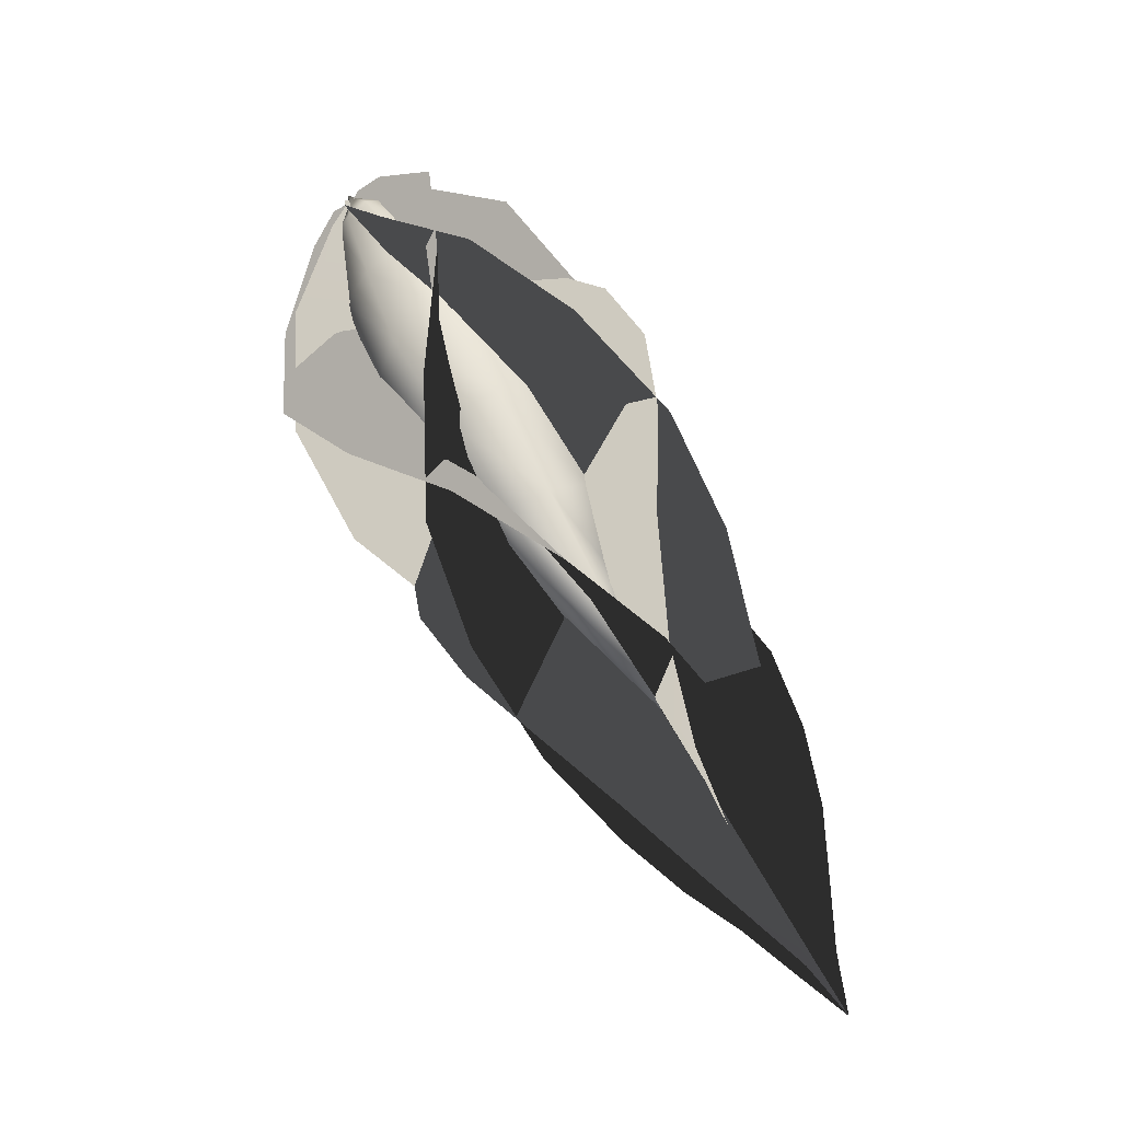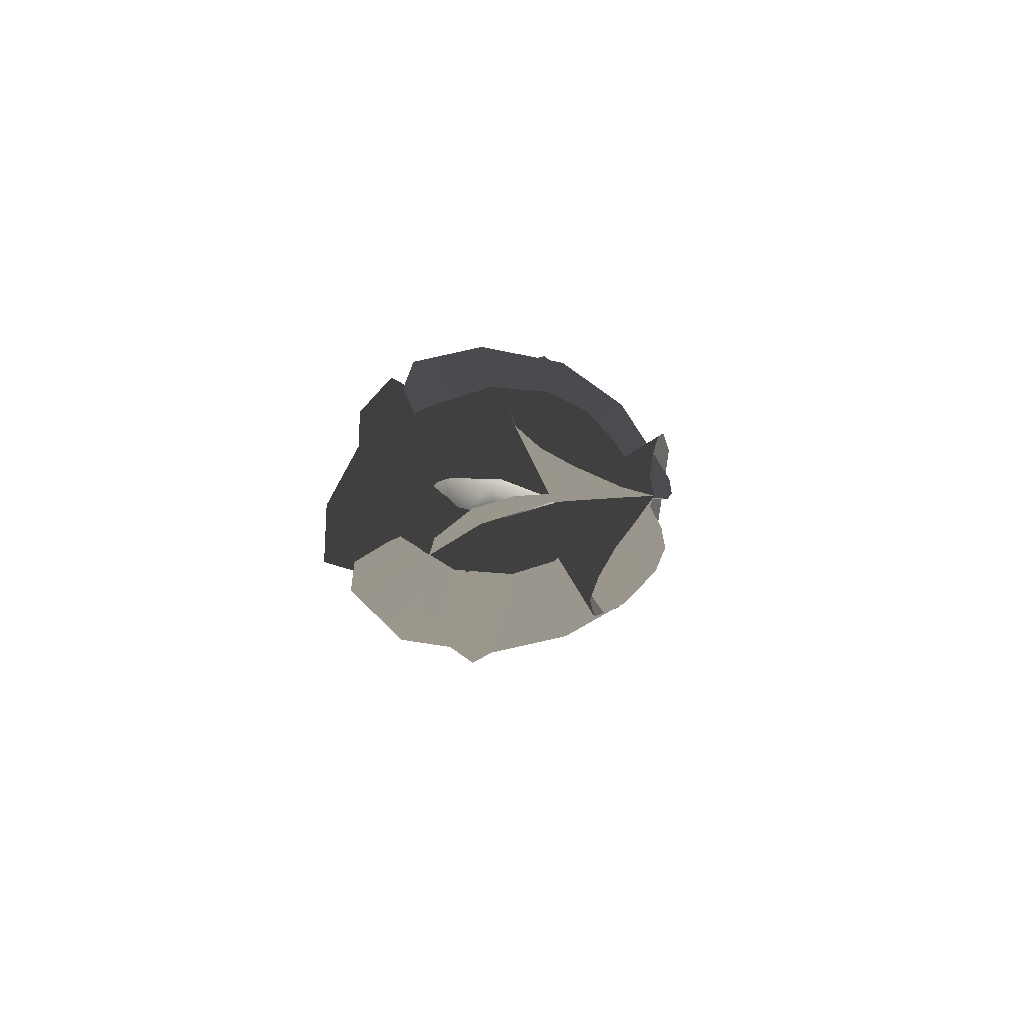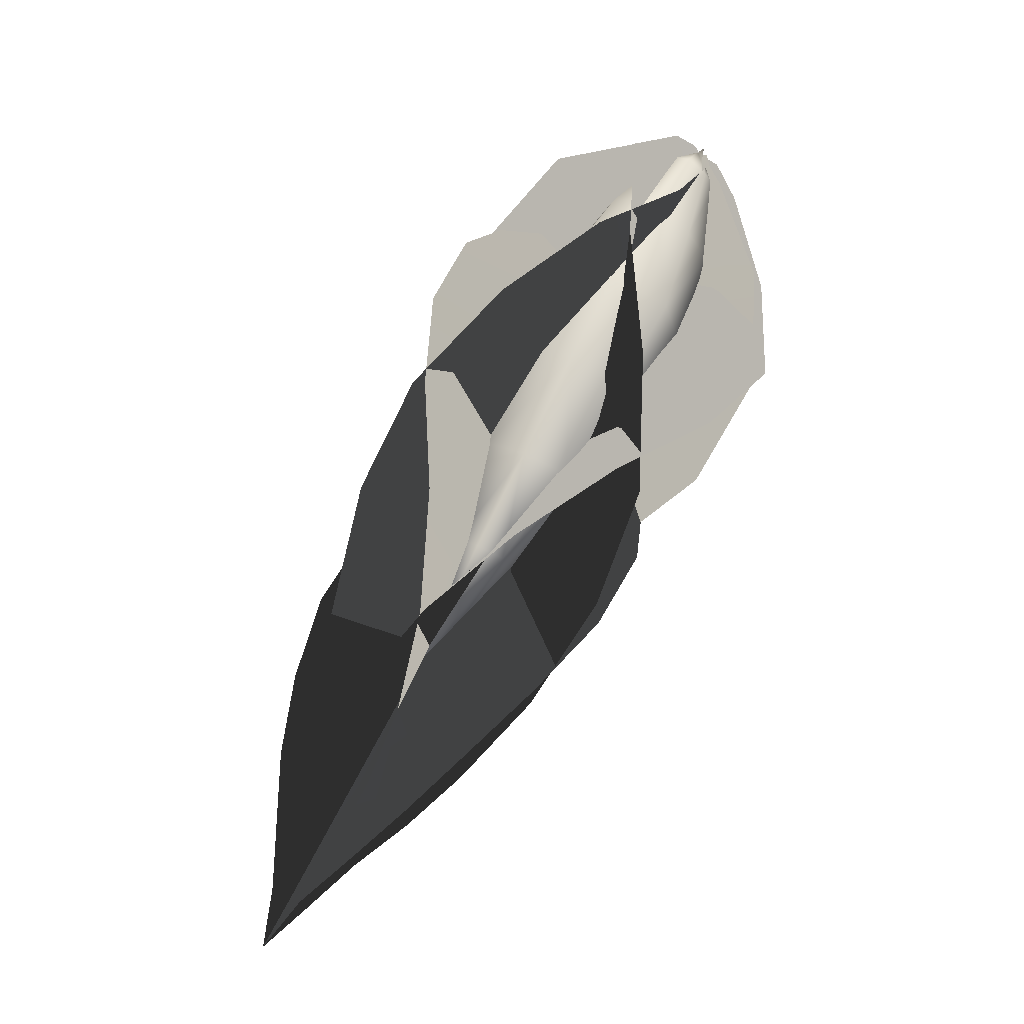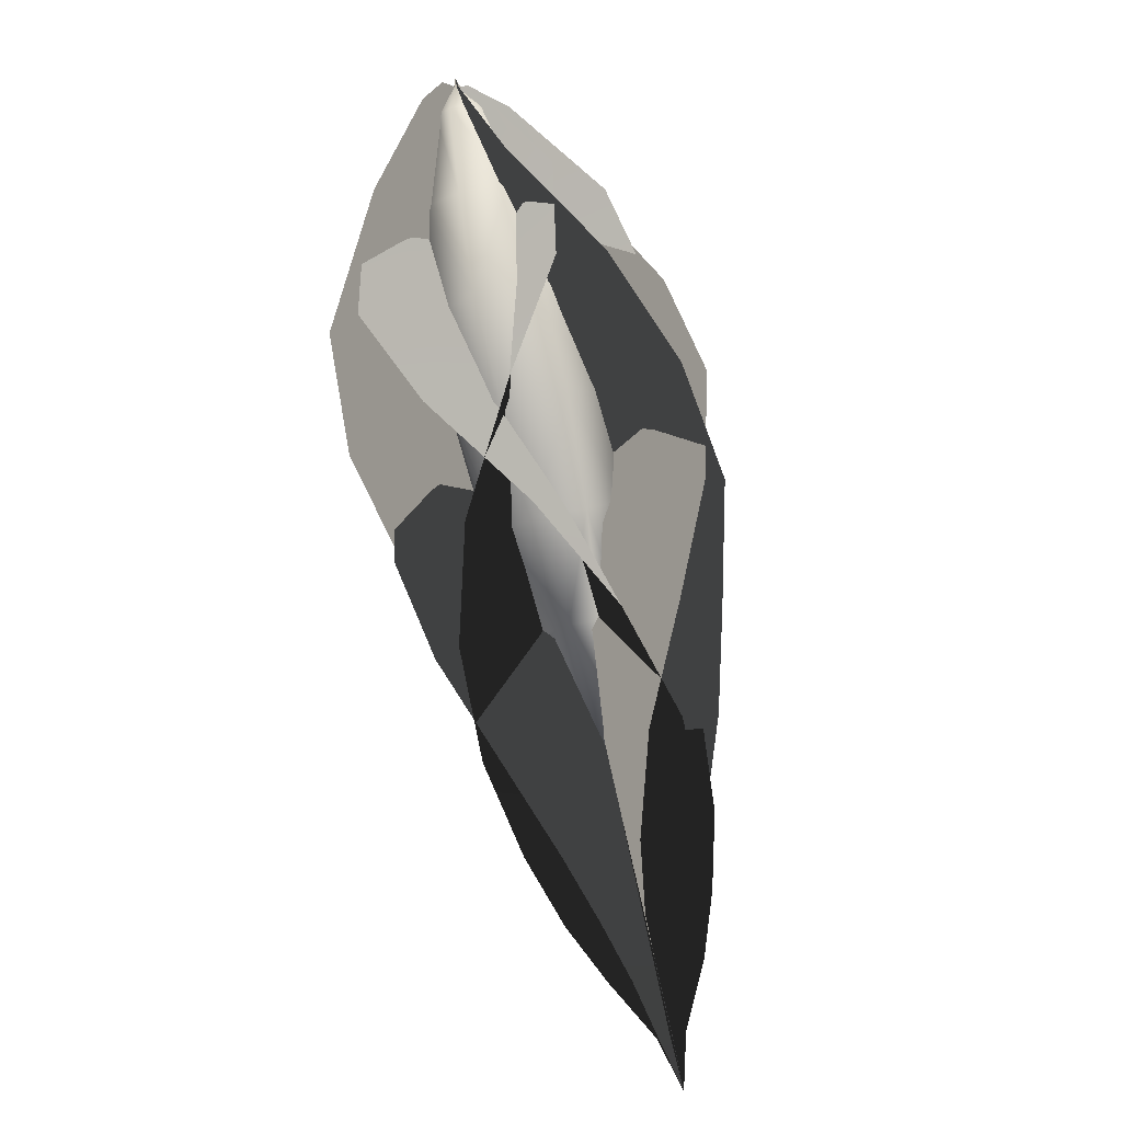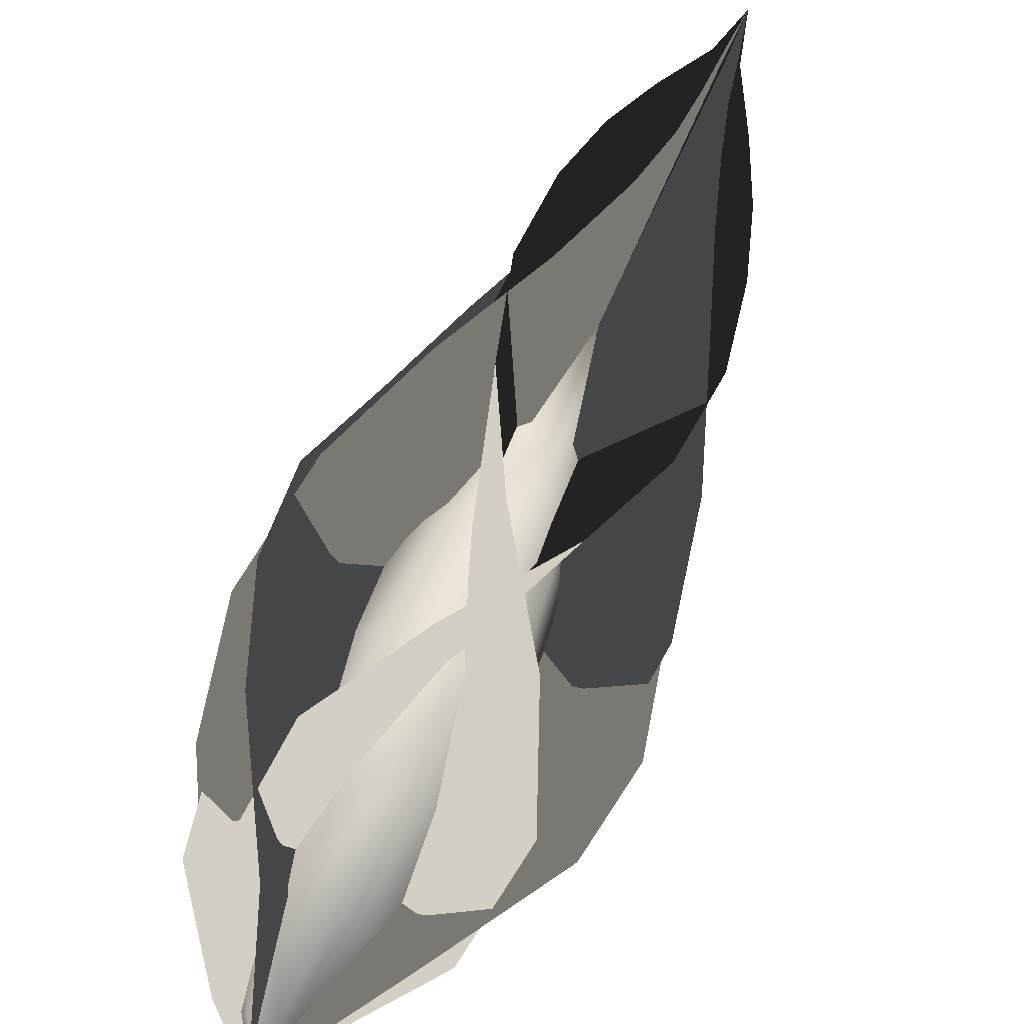
<metadata>
{"format":"obj","ext":"obj","renderer":"f3d","projection":"perspective","resolution":1024,"background":"white","views":[{"elev":-7.0,"azim":124.9,"up":"+Z"},{"elev":-57.5,"azim":157.9,"up":"+Z"},{"elev":1.2,"azim":-127.4,"up":"+Z"},{"elev":-38.7,"azim":22.5,"up":"+Z"},{"elev":-71.0,"azim":150.2,"up":"+Y"}]}
</metadata>
<code>
g pm0078_00_FireCoreBSkin
v 2.274e-15 1.011 -0.571
v 8.444e-30 0.9917 -0.5619
v -0.007667 1.002 -0.5782
v 2.274e-15 1.011 -0.571
v 0.007667 1.002 -0.5782
v 8.444e-30 0.9917 -0.5619
v 7.887e-30 0.9934 -0.5847
v 8.444e-30 0.9917 -0.5619
v 0.007667 1.002 -0.5782
v -0.007667 1.002 -0.5782
v 8.444e-30 0.9917 -0.5619
v 7.887e-30 0.9934 -0.5847
v -0 2.24 -2.348
v -0.002308 2.176 -2.256
v 0.01391 2.208 -2.23
v -0.001747 2.097 -2.145
v 0.0404 2.182 -2.091
v -0.001211 2.022 -2.037
v 0.07461 2.151 -1.956
v -0.0005751 1.931 -1.909
v 0.1271 2.083 -1.801
v 0.0002506 1.812 -1.739
v 0.2039 1.968 -1.64
v 0.0725 1.7 -1.533
v 0.2808 1.793 -1.488
v 0.1423 1.563 -1.355
v 0.3673 1.58 -1.346
v 0.1549 1.379 -1.184
v 0.3712 1.317 -1.246
v 0.1267 1.204 -1.031
v 0.3051 1.08 -1.127
v 0.07462 1.069 -0.8474
v 0.1465 0.9378 -0.9061
v 0.02541 0.9885 -0.6658
v 0.04171 0.9279 -0.6804
v 0.01525 0.9617 -0.5989
v 3.81e-05 1.001 -0.5783
v -0 2.24 -2.348
v -0.01442 2.139 -2.276
v -0.002308 2.176 -2.256
v -0.02775 2.029 -2.197
v -0.001747 2.097 -2.145
v -0.04751 1.908 -2.122
v -0.001211 2.022 -2.037
v -0.0005751 1.931 -1.909
v -0.08412 1.79 -2.024
v 0.0002506 1.812 -1.739
v -0.1582 1.655 -1.865
v -0.03009 1.649 -1.562
v -0.2674 1.555 -1.644
v -0.08012 1.529 -1.372
v -0.3497 1.503 -1.398
v -0.1333 1.433 -1.136
v -0.3644 1.506 -1.099
v -0.1251 1.357 -0.9173
v -0.2878 1.478 -0.8246
v -0.06715 1.243 -0.7292
v -0.1394 1.338 -0.6017
v -0.01548 1.092 -0.5984
v -0.02493 1.102 -0.544
v -0.008079 1.028 -0.5592
v 4.791e-05 1.001 -0.5783
v -0 2.24 -2.348
v -0.01391 2.208 -2.23
v 0.002308 2.176 -2.256
v 0.001747 2.097 -2.145
v -0.0404 2.182 -2.091
v 0.001211 2.022 -2.037
v -0.07461 2.151 -1.956
v 0.0005751 1.931 -1.909
v -0.1271 2.083 -1.801
v -0.0002506 1.812 -1.739
v -0.2039 1.968 -1.64
v -0.0725 1.7 -1.533
v -0.2808 1.793 -1.488
v -0.1423 1.563 -1.355
v -0.3673 1.58 -1.346
v -0.1549 1.379 -1.184
v -0.3712 1.317 -1.246
v -0.1267 1.204 -1.031
v -0.3051 1.08 -1.127
v -0.07462 1.069 -0.8474
v -0.1465 0.9378 -0.9061
v -0.02541 0.9885 -0.6658
v -0.04171 0.9279 -0.6804
v -0.01525 0.9617 -0.5989
v -3.81e-05 1.001 -0.5783
v -0 2.24 -2.348
v 0.002308 2.176 -2.256
v 0.01442 2.139 -2.276
v 0.02775 2.029 -2.197
v 0.001747 2.097 -2.145
v 0.04751 1.908 -2.122
v 0.001211 2.022 -2.037
v 0.0005751 1.931 -1.909
v 0.08412 1.79 -2.024
v -0.0002506 1.812 -1.739
v 0.1582 1.655 -1.865
v 0.03009 1.649 -1.562
v 0.2674 1.555 -1.644
v 0.08012 1.529 -1.372
v 0.3497 1.503 -1.398
v 0.1333 1.433 -1.136
v 0.3644 1.506 -1.099
v 0.1251 1.357 -0.9173
v 0.2878 1.478 -0.8246
v 0.06715 1.243 -0.7292
v 0.1394 1.338 -0.6017
v 0.01548 1.092 -0.5984
v 0.02493 1.102 -0.544
v 0.008079 1.028 -0.5592
v -4.791e-05 1.001 -0.5783
v -0 2.24 -2.348
v -0.002321 2.176 -2.256
v -0.03034 2.18 -2.247
v -0.00182 2.098 -2.144
v -0.09545 2.122 -2.126
v -0.001338 2.022 -2.037
v -0.1378 2.068 -2.003
v -0.0007607 1.932 -1.908
v -0.1694 2.013 -1.849
v -3.887e-08 1.813 -1.739
v -0.1696 1.957 -1.649
v -0.02856 1.724 -1.501
v -0.1332 1.907 -1.389
v -0.004194 1.648 -1.291
v -0.02334 1.842 -1.157
v 0.05461 1.529 -1.076
v 0.1312 1.711 -0.9562
v 0.1099 1.378 -0.9058
v 0.249 1.531 -0.8066
v 0.1078 1.202 -0.7563
v 0.2295 1.279 -0.7124
v 0.05439 1.05 -0.628
v 0.09697 1.063 -0.6192
v 0.02421 1.004 -0.5803
v -0 1.001 -0.5782
v -0 2.24 -2.348
v 0.03031 2.168 -2.257
v -0.002321 2.176 -2.256
v -0.00182 2.098 -2.144
v 0.1004 2.078 -2.16
v -0.001338 2.022 -2.037
v 0.1571 1.985 -2.066
v -0.0007607 1.932 -1.908
v 0.1983 1.865 -1.959
v -3.887e-08 1.813 -1.739
v 0.2162 1.689 -1.828
v 0.05992 1.644 -1.573
v 0.1744 1.472 -1.694
v 0.06298 1.475 -1.417
v 0.07274 1.269 -1.555
v -0.01226 1.28 -1.25
v -0.0926 1.1 -1.374
v -0.07604 1.163 -1.06
v -0.2167 1.036 -1.147
v -0.09364 1.094 -0.8385
v -0.2127 1.026 -0.8854
v -0.04598 1.022 -0.6473
v -0.07667 1.012 -0.6539
v -0.009036 0.9968 -0.5851
v -0 1.001 -0.5782
v -0 2.24 -2.348
v 0.03034 2.18 -2.247
v 0.002321 2.176 -2.256
v 0.00182 2.098 -2.144
v 0.09545 2.122 -2.126
v 0.001338 2.022 -2.037
v 0.1378 2.068 -2.003
v 0.0007607 1.932 -1.908
v 0.1694 2.013 -1.849
v 3.887e-08 1.813 -1.739
v 0.1696 1.957 -1.649
v 0.02856 1.724 -1.501
v 0.1332 1.907 -1.389
v 0.004194 1.648 -1.291
v 0.02334 1.842 -1.157
v -0.05461 1.529 -1.076
v -0.1312 1.711 -0.9562
v -0.1099 1.378 -0.9058
v -0.249 1.531 -0.8066
v -0.1078 1.202 -0.7563
v -0.2295 1.279 -0.7124
v -0.05439 1.05 -0.628
v -0.09697 1.063 -0.6192
v -0.02421 1.004 -0.5803
v -0 1.001 -0.5782
v -0 2.24 -2.348
v 0.002321 2.176 -2.256
v -0.03031 2.168 -2.257
v 0.00182 2.098 -2.144
v -0.1004 2.078 -2.16
v 0.001338 2.022 -2.037
v -0.1571 1.985 -2.066
v 0.0007607 1.932 -1.908
v -0.1983 1.865 -1.959
v 3.887e-08 1.813 -1.739
v -0.2162 1.689 -1.828
v -0.05992 1.644 -1.573
v -0.1744 1.472 -1.694
v -0.06298 1.475 -1.417
v -0.07274 1.269 -1.555
v 0.01226 1.28 -1.25
v 0.0926 1.1 -1.374
v 0.07604 1.163 -1.06
v 0.2167 1.036 -1.147
v 0.09364 1.094 -0.8385
v 0.2127 1.026 -0.8854
v 0.04598 1.022 -0.6473
v 0.07667 1.012 -0.6539
v 0.009036 0.9968 -0.5851
v -0 1.001 -0.5782
v -0.1301 1.16 -0.7936
v -0.05902 1.041 -0.6341
v -0.04341 0.994 -0.6588
v -0.09564 1.07 -0.8437
v 0.1301 1.16 -0.7936
v 0.09563 1.07 -0.8437
v 0.04341 0.994 -0.6588
v 0.05902 1.041 -0.6341
v -0.04341 0.994 -0.6588
v 5.834e-30 0.9732 -0.6776
v 7.411e-30 1.033 -0.8791
v 7.887e-30 0.9934 -0.5847
v -0.05902 1.041 -0.6341
v -0.007667 1.002 -0.5782
v -0.09564 1.07 -0.8437
v 2.274e-15 1.011 -0.571
v 1.042e-29 1.121 -1.092
v 0.09563 1.07 -0.8437
v 5.834e-30 0.9732 -0.6776
v 0.04341 0.994 -0.6588
v 7.887e-30 0.9934 -0.5847
v 0.05902 1.041 -0.6341
v 0.007667 1.002 -0.5782
v -0.04314 1.08 -0.6011
v -0.09448 1.235 -0.7271
v -0.1301 1.16 -0.7936
v -0.195 1.288 -0.9733
v 5.425e-30 1.104 -0.5906
v 0.04314 1.08 -0.6011
v 0.09447 1.235 -0.7271
v 0.1301 1.16 -0.7936
v 7.413e-30 1.276 -0.7079
v 1.042e-29 1.434 -0.868
v 0.1199 1.379 -0.9064
v -0.1199 1.379 -0.9064
v -0.121 1.186 -1.044
v 0.195 1.288 -0.9733
v 1.326e-07 1.552 -1.057
v -0.1764 1.412 -1.158
v 0.121 1.186 -1.044
v 0.1231 1.509 -1.094
v -0.1231 1.509 -1.094
v 1.326e-07 1.263 -1.269
v 0.1764 1.412 -1.158
v 1.218e-07 1.652 -1.289
v -0.1242 1.317 -1.234
v 0.1242 1.317 -1.234
v 0.0989 1.625 -1.313
v -0.1539 1.55 -1.359
v 1.218e-07 1.453 -1.427
v 0.1539 1.55 -1.359
v -0.0989 1.625 -1.313
v -0.09882 1.483 -1.412
v 0.09882 1.483 -1.412
v 3.231e-29 1.736 -1.503
v -0.09446 1.682 -1.546
v 3.231e-29 1.628 -1.581
v 0.0609 1.727 -1.518
v 2.615e-08 1.831 -1.765
v -0.0609 1.727 -1.518
v -0.06048 1.642 -1.577
v 0.09446 1.682 -1.546
v 0.06048 1.642 -1.577
g pm0078_00_FireCoreBSkin_0
f 3 2 1
f 6 5 4
f 9 8 7
f 12 11 10
f 15 14 13
f 16 14 15
f 17 16 15
f 18 16 17
f 19 18 17
f 20 18 19
f 21 20 19
f 22 20 21
f 23 22 21
f 24 22 23
f 25 24 23
f 26 24 25
f 27 26 25
f 28 26 27
f 29 28 27
f 30 28 29
f 31 30 29
f 30 31 32
f 31 33 32
f 34 32 33
f 35 34 33
f 36 34 35
f 37 34 36
f 40 39 38
f 41 39 40
f 42 41 40
f 43 41 42
f 44 43 42
f 44 45 43
f 45 46 43
f 45 47 46
f 47 48 46
f 47 49 48
f 49 50 48
f 49 51 50
f 51 52 50
f 51 53 52
f 53 54 52
f 53 55 54
f 55 56 54
f 56 55 57
f 58 56 57
f 57 59 58
f 59 60 58
f 59 61 60
f 59 62 61
f 65 64 63
f 65 66 64
f 66 67 64
f 66 68 67
f 68 69 67
f 68 70 69
f 70 71 69
f 70 72 71
f 72 73 71
f 72 74 73
f 74 75 73
f 74 76 75
f 76 77 75
f 76 78 77
f 78 79 77
f 78 80 79
f 80 81 79
f 81 80 82
f 83 81 82
f 82 84 83
f 84 85 83
f 84 86 85
f 84 87 86
f 90 89 88
f 90 91 89
f 91 92 89
f 91 93 92
f 93 94 92
f 95 94 93
f 96 95 93
f 97 95 96
f 98 97 96
f 99 97 98
f 100 99 98
f 101 99 100
f 102 101 100
f 103 101 102
f 104 103 102
f 105 103 104
f 106 105 104
f 105 106 107
f 106 108 107
f 109 107 108
f 110 109 108
f 111 109 110
f 112 109 111
f 115 114 113
f 116 114 115
f 117 116 115
f 118 116 117
f 119 118 117
f 120 118 119
f 121 120 119
f 122 120 121
f 123 122 121
f 124 122 123
f 125 124 123
f 126 124 125
f 127 126 125
f 128 126 127
f 129 128 127
f 130 128 129
f 131 130 129
f 130 131 132
f 131 133 132
f 134 132 133
f 135 134 133
f 136 134 135
f 137 134 136
f 140 139 138
f 140 141 139
f 141 142 139
f 141 143 142
f 143 144 142
f 143 145 144
f 145 146 144
f 145 147 146
f 147 148 146
f 147 149 148
f 149 150 148
f 149 151 150
f 151 152 150
f 151 153 152
f 153 154 152
f 153 155 154
f 155 156 154
f 156 155 157
f 158 156 157
f 157 159 158
f 159 160 158
f 159 161 160
f 159 162 161
f 165 164 163
f 165 166 164
f 166 167 164
f 166 168 167
f 168 169 167
f 168 170 169
f 170 171 169
f 170 172 171
f 172 173 171
f 172 174 173
f 174 175 173
f 174 176 175
f 176 177 175
f 176 178 177
f 178 179 177
f 178 180 179
f 180 181 179
f 181 180 182
f 183 181 182
f 182 184 183
f 184 185 183
f 184 186 185
f 184 187 186
f 190 189 188
f 191 189 190
f 192 191 190
f 193 191 192
f 194 193 192
f 195 193 194
f 196 195 194
f 197 195 196
f 198 197 196
f 199 197 198
f 200 199 198
f 201 199 200
f 202 201 200
f 203 201 202
f 204 203 202
f 205 203 204
f 206 205 204
f 205 206 207
f 206 208 207
f 209 207 208
f 210 209 208
f 211 209 210
f 212 209 211
f 215 214 213
f 216 215 213
f 219 218 217
f 220 219 217
f 223 222 221
f 221 222 224
f 221 224 225
f 224 226 225
f 227 223 221
f 226 228 225
f 229 223 227
f 230 223 229
f 231 223 230
f 232 231 230
f 232 233 231
f 232 234 233
f 234 235 233
f 235 234 228
f 228 236 225
f 236 237 225
f 237 238 225
f 227 238 239
f 239 238 237
f 228 240 236
f 236 240 237
f 234 241 228
f 241 240 228
f 241 234 242
f 234 243 242
f 240 241 244
f 240 244 237
f 241 242 244
f 237 244 245
f 244 242 245
f 242 243 246
f 242 246 245
f 247 237 245
f 247 239 237
f 248 227 239
f 248 229 227
f 243 249 246
f 249 243 230
f 245 246 250
f 247 245 250
f 251 239 247
f 248 239 251
f 252 230 229
f 252 249 230
f 246 249 253
f 246 253 250
f 254 247 250
f 254 251 247
f 255 229 248
f 252 229 255
f 256 249 252
f 249 256 253
f 250 253 257
f 254 250 257
f 258 248 251
f 258 255 248
f 259 252 255
f 259 256 252
f 253 256 260
f 253 260 257
f 261 251 254
f 258 251 261
f 262 255 258
f 259 255 262
f 263 256 259
f 256 263 260
f 264 254 257
f 264 261 254
f 265 258 261
f 265 262 258
f 266 259 262
f 266 263 259
f 257 260 267
f 264 257 267
f 268 261 264
f 265 261 268
f 269 262 265
f 266 262 269
f 260 263 270
f 260 270 267
f 267 270 271
f 272 264 267
f 272 268 264
f 272 267 271
f 268 272 271
f 273 265 268
f 273 269 265
f 273 268 271
f 269 273 271
f 263 274 270
f 274 263 266
f 270 274 271
f 275 269 271
f 275 266 269
f 274 275 271
f 275 274 266

</code>
